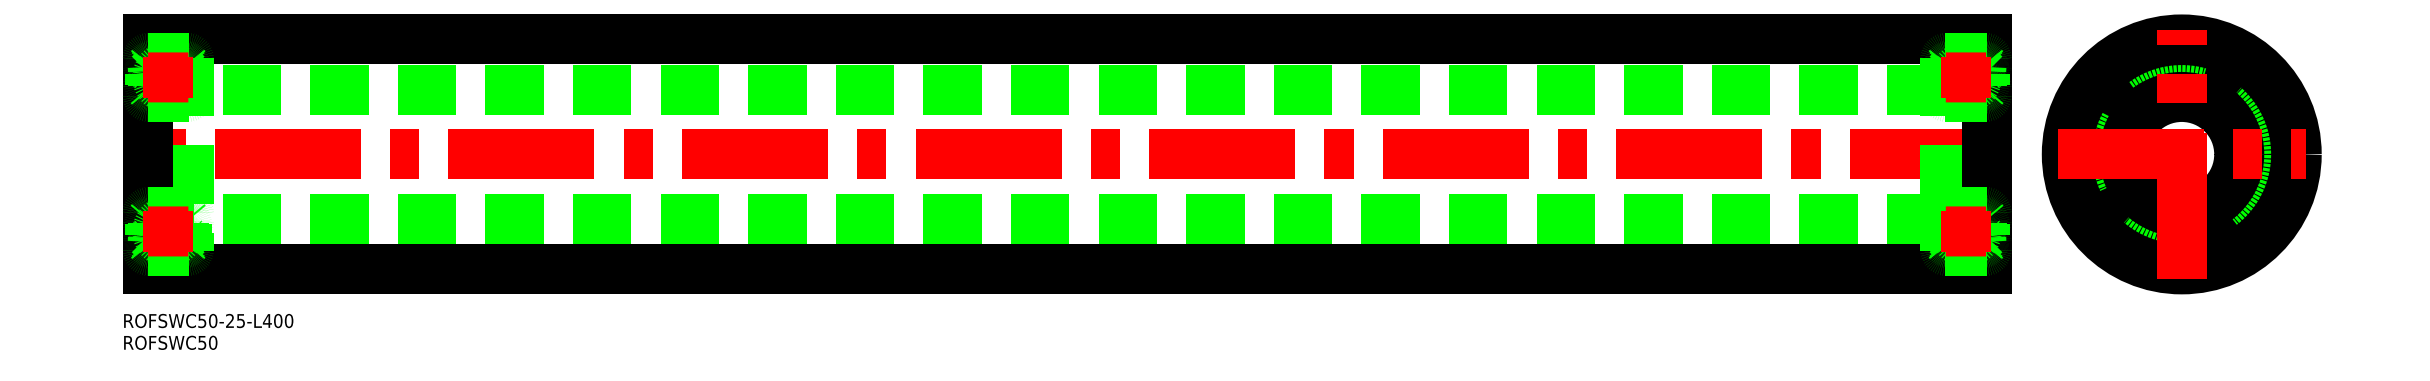
<metadata>
{"format":"dxf","ext":"dxf","renderer":"ezdxf+matplotlib","layout":"modelspace","background":"white","min_lineweight":24,"dpi":150}
</metadata>
<code>
0
SECTION
2
ENTITIES
0
LINE
8
0
10
400
20
-25
30
0
11
-7.82e-14
21
-25
31
0
0
LINE
8
0
10
391
20
-14
30
0
11
9
21
-14
31
0
0
LINE
8
0
10
391
20
14
30
0
11
9
21
14
31
0
0
LINE
8
0
10
400
20
25
30
0
11
2.13e-14
21
25
31
0
0
LINE
8
CENTER
10
402
20
3.6e-15
30
0
11
-2
21
3.6e-15
31
0
0
LINE
8
0
10
9
20
21
30
0
11
9
21
-21
31
0
0
LINE
8
0
10
2.13e-14
20
25
30
0
11
-2.84e-14
21
-25
31
0
0
TEXT
8
0
10
-5.461
20
-42.48
30
0
40
3
1
ROFSWC50
0
TEXT
8
0
10
-5.461
20
-37.73
30
0
40
3
1
ROFSWC50-25-L400
0
LINE
8
0
10
9
20
-21
30
0
11
-4.97e-14
21
-21
31
0
0
LINE
8
0
10
9
20
-12.5
30
0
11
-1.42e-14
21
-12.5
31
0
0
LINE
8
0
10
9
20
12.5
30
0
11
4.26e-14
21
12.5
31
0
0
LINE
8
0
10
9
20
21
30
0
11
4.26e-14
21
21
31
0
0
LINE
8
0
10
391
20
21
30
0
11
391
21
-21
31
0
0
CIRCLE
8
0
10
442.4
20
1.42e-14
30
0
40
25
0
CIRCLE
8
0
10
442.4
20
1.42e-14
30
0
40
21
0
CIRCLE
8
0
10
442.4
20
1.42e-14
30
0
40
14
0
CIRCLE
8
0
10
442.4
20
1.42e-14
30
0
40
12.5
0
LINE
8
0
10
400
20
25
30
0
11
400
21
-25
31
0
0
LINE
8
CENTER
10
442.4
20
-27
30
0
11
442.4
21
27
31
0
0
LINE
8
0
10
391
20
-21
30
0
11
400
21
-21
31
0
0
LINE
8
0
10
391
20
-12.5
30
0
11
400
21
-12.5
31
0
0
LINE
8
CENTER
10
415.4
20
3.5e-15
30
0
11
469.4
21
1.43e-14
31
0
0
LINE
8
0
10
391
20
12.5
30
0
11
400
21
12.5
31
0
0
LINE
8
0
10
391
20
21
30
0
11
400
21
21
31
0
0
LINE
8
0
10
7.617
20
18.57
30
0
11
7.617
21
18.1
31
0
0
LINE
8
0
10
1.383
20
18.57
30
0
11
1.383
21
18.1
31
0
0
LINE
8
0
10
7.662
20
19.08
30
0
11
7.597
21
18.34
31
0
0
LINE
8
0
10
7.86
20
19.06
30
0
11
7.817
21
18.18
31
0
0
CIRCLE
8
0
10
4.5
20
16.75
30
0
40
2.381
0
LINE
8
0
10
1.338
20
19.08
30
0
11
1.403
21
18.34
31
0
0
LINE
8
0
10
1.14
20
19.06
30
0
11
1.183
21
18.18
31
0
0
LINE
8
0
10
7.817
20
18.18
30
0
11
8.567
21
17.43
31
0
0
LINE
8
0
10
7.617
20
18.1
30
0
11
8.367
21
17.35
31
0
0
LINE
8
0
10
8.367
20
14.85
30
0
11
7.917
21
14.85
31
0
0
LINE
8
0
10
7.917
20
15.05
30
0
11
8.367
21
15.05
31
0
0
LINE
8
0
10
8.5
20
14.65
30
0
11
8.224
21
14.32
31
0
0
ARC
8
0
10
1.503
20
18.35
30
0
40
0.1
50
185
51
270
0
LINE
8
0
10
1.083
20
14.85
30
0
11
1.083
21
15.05
31
0
0
LINE
8
0
10
1.638
20
15.25
30
0
11
2.651
21
15.25
31
0
0
ARC
8
0
10
1.638
20
15.05
30
0
40
0.2
50
90
51
160
0
LINE
8
0
10
1.503
20
18.25
30
0
11
2.651
21
18.25
31
0
0
LINE
8
0
10
0.633
20
17.35
30
0
11
0.633
21
15.05
31
0
0
LINE
8
0
10
0.433
20
17.43
30
0
11
0.433
21
15.05
31
0
0
ARC
8
0
10
0.633
20
15.05
30
0
40
0.2
50
180
51
270
0
LINE
8
0
10
1.383
20
18.1
30
0
11
0.633
21
17.35
31
0
0
LINE
8
0
10
1.183
20
18.18
30
0
11
0.433
21
17.43
31
0
0
LINE
8
0
10
1.083
20
15.05
30
0
11
0.633
21
15.05
31
0
0
LINE
8
0
10
0.633
20
14.85
30
0
11
1.083
21
14.85
31
0
0
LINE
8
0
10
0.2
20
14.65
30
0
11
0.5
21
14.65
31
0
0
LINE
8
0
10
0.5
20
14.65
30
0
11
0.7756
21
14.32
31
0
0
ARC
8
0
10
0.9288
20
14.45
30
0
40
0.2
50
220
51
270
0
LINE
8
0
10
0.9288
20
14.25
30
0
11
0.9939
21
14.25
31
0
0
ARC
8
0
10
0.2
20
14.45
30
0
40
0.2
50
90
51
180
0
ARC
8
0
10
0.9939
20
14.45
30
0
40
0.2
50
270
51
340
0
LINE
8
0
10
1.182
20
14.38
30
0
11
1.45
21
15.12
31
0
0
ARC
8
0
10
7.362
20
15.05
30
0
40
0.2
50
20.01
51
90
0
LINE
8
0
10
7.917
20
14.85
30
0
11
7.917
21
15.05
31
0
0
ARC
8
0
10
7.497
20
18.35
30
0
40
0.1
50
270
51
355
0
LINE
8
0
10
7.362
20
15.25
30
0
11
6.349
21
15.25
31
0
0
LINE
8
0
10
7.497
20
18.25
30
0
11
6.349
21
18.25
31
0
0
ARC
8
0
10
8.006
20
14.45
30
0
40
0.2
50
200
51
270
0
LINE
8
0
10
8.071
20
14.25
30
0
11
8.006
21
14.25
31
0
0
ARC
8
0
10
8.071
20
14.45
30
0
40
0.2
50
270
51
320
0
LINE
8
0
10
7.818
20
14.38
30
0
11
7.55
21
15.12
31
0
0
LINE
8
0
10
8.567
20
17.43
30
0
11
8.567
21
15.05
31
0
0
LINE
8
0
10
8.367
20
17.35
30
0
11
8.367
21
15.05
31
0
0
ARC
8
0
10
8.367
20
15.05
30
0
40
0.2
50
270
51
0
0
LINE
8
0
10
8.8
20
14.65
30
0
11
8.5
21
14.65
31
0
0
ARC
8
0
10
8.8
20
14.45
30
0
40
0.2
50
0
51
90
0
LINE
8
0
10
8.44
20
18.95
30
0
11
8.19
21
19.25
31
0
0
LINE
8
0
10
8.134
20
18.69
30
0
11
8.287
21
18.82
31
0
0
LINE
8
0
10
8.262
20
18.54
30
0
11
8.134
21
18.69
31
0
0
LINE
8
0
10
8.287
20
18.82
30
0
11
8.037
21
19.12
31
0
0
LINE
8
0
10
0.1
20
18.95
30
0
11
0.5601
21
18.95
31
0
0
LINE
8
0
10
0.56
20
18.95
30
0
11
0.8097
21
19.25
31
0
0
ARC
8
0
10
0.1
20
19.05
30
0
40
0.1
50
180
51
270
0
ARC
8
0
10
1.039
20
19.05
30
0
40
0.3
50
4.997
51
140
0
ARC
8
0
10
1.04
20
19.05
30
0
40
0.1
50
2.82
51
140
0
LINE
8
0
10
0.738
20
18.54
30
0
11
0.866
21
18.69
31
0
0
LINE
8
0
10
0.866
20
18.69
30
0
11
0.713
21
18.82
31
0
0
LINE
8
0
10
0.738
20
18.54
30
0
11
0.5849
21
18.67
31
0
0
ARC
8
0
10
0.7132
20
18.82
30
0
40
0.2
50
140
51
230.1
0
LINE
8
0
10
0.713
20
18.82
30
0
11
0.9633
21
19.12
31
0
0
ARC
8
0
10
7.961
20
19.05
30
0
40
0.3
50
40
51
175
0
ARC
8
0
10
7.96
20
19.05
30
0
40
0.1
50
40
51
177.2
0
LINE
8
0
10
8.9
20
18.95
30
0
11
8.44
21
18.95
31
0
0
ARC
8
0
10
8.9
20
19.05
30
0
40
0.1
50
270
51
0
0
LINE
8
0
10
8.262
20
18.54
30
0
11
8.415
21
18.67
31
0
0
ARC
8
0
10
8.287
20
18.82
30
0
40
0.2
50
309.9
51
40
0
LINE
8
0
10
7.917
20
-15.05
30
0
11
8.367
21
-15.05
31
0
0
LINE
8
0
10
8.367
20
-14.85
30
0
11
7.917
21
-14.85
31
0
0
LINE
8
0
10
8.5
20
-14.65
30
0
11
8.224
21
-14.32
31
0
0
LINE
8
0
10
8.287
20
-18.82
30
0
11
8.037
21
-19.12
31
0
0
LINE
8
0
10
8.44
20
-18.95
30
0
11
8.19
21
-19.25
31
0
0
LINE
8
0
10
8.262
20
-18.54
30
0
11
8.134
21
-18.69
31
0
0
LINE
8
0
10
8.134
20
-18.69
30
0
11
8.287
21
-18.82
31
0
0
LINE
8
0
10
7.617
20
-18.1
30
0
11
8.367
21
-17.35
31
0
0
LINE
8
0
10
7.817
20
-18.18
30
0
11
8.567
21
-17.43
31
0
0
LINE
8
0
10
7.818
20
-14.38
30
0
11
7.55
21
-15.12
31
0
0
LINE
8
0
10
7.917
20
-14.85
30
0
11
7.917
21
-15.05
31
0
0
LINE
8
0
10
1.182
20
-14.38
30
0
11
1.45
21
-15.12
31
0
0
LINE
8
0
10
1.083
20
-14.85
30
0
11
1.083
21
-15.05
31
0
0
ARC
8
0
10
0.633
20
-15.05
30
0
40
0.2
50
90
51
180
0
CIRCLE
8
0
10
4.5
20
-16.75
30
0
40
2.381
0
LINE
8
0
10
1.638
20
-15.25
30
0
11
2.651
21
-15.25
31
0
0
ARC
8
0
10
1.638
20
-15.05
30
0
40
0.2
50
200
51
270
0
LINE
8
0
10
0.433
20
-17.43
30
0
11
0.433
21
-15.05
31
0
0
LINE
8
0
10
0.633
20
-17.35
30
0
11
0.633
21
-15.05
31
0
0
LINE
8
0
10
1.083
20
-15.05
30
0
11
0.633
21
-15.05
31
0
0
LINE
8
0
10
1.338
20
-19.08
30
0
11
1.403
21
-18.34
31
0
0
LINE
8
0
10
1.14
20
-19.06
30
0
11
1.183
21
-18.18
31
0
0
LINE
8
0
10
1.503
20
-18.25
30
0
11
2.651
21
-18.25
31
0
0
ARC
8
0
10
1.503
20
-18.35
30
0
40
0.1
50
90
51
175
0
LINE
8
0
10
1.383
20
-18.57
30
0
11
1.383
21
-18.1
31
0
0
LINE
8
0
10
0.713
20
-18.82
30
0
11
0.9633
21
-19.12
31
0
0
ARC
8
0
10
0.7132
20
-18.82
30
0
40
0.2
50
129.9
51
220
0
ARC
8
0
10
0.1
20
-19.05
30
0
40
0.1
50
90
51
180
0
LINE
8
0
10
0.56
20
-18.95
30
0
11
0.8097
21
-19.25
31
0
0
LINE
8
0
10
0.1
20
-18.95
30
0
11
0.5601
21
-18.95
31
0
0
LINE
8
0
10
0.738
20
-18.54
30
0
11
0.5849
21
-18.67
31
0
0
LINE
8
0
10
0.866
20
-18.69
30
0
11
0.713
21
-18.82
31
0
0
LINE
8
0
10
0.738
20
-18.54
30
0
11
0.866
21
-18.69
31
0
0
ARC
8
0
10
1.039
20
-19.05
30
0
40
0.3
50
220
51
355
0
ARC
8
0
10
1.04
20
-19.05
30
0
40
0.1
50
220
51
357.2
0
LINE
8
0
10
1.383
20
-18.1
30
0
11
0.633
21
-17.35
31
0
0
LINE
8
0
10
1.183
20
-18.18
30
0
11
0.433
21
-17.43
31
0
0
ARC
8
0
10
7.362
20
-15.05
30
0
40
0.2
50
270
51
340
0
LINE
8
0
10
7.362
20
-15.25
30
0
11
6.349
21
-15.25
31
0
0
LINE
8
0
10
7.86
20
-19.06
30
0
11
7.817
21
-18.18
31
0
0
LINE
8
0
10
7.662
20
-19.08
30
0
11
7.597
21
-18.34
31
0
0
ARC
8
0
10
7.96
20
-19.05
30
0
40
0.1
50
182.8
51
320
0
ARC
8
0
10
7.961
20
-19.05
30
0
40
0.3
50
185
51
320
0
LINE
8
0
10
7.617
20
-18.57
30
0
11
7.617
21
-18.1
31
0
0
ARC
8
0
10
7.497
20
-18.35
30
0
40
0.1
50
4.997
51
90
0
LINE
8
0
10
7.497
20
-18.25
30
0
11
6.349
21
-18.25
31
0
0
ARC
8
0
10
0.2
20
-14.45
30
0
40
0.2
50
180
51
270
0
LINE
8
0
10
0.9288
20
-14.25
30
0
11
0.9939
21
-14.25
31
0
0
ARC
8
0
10
0.9288
20
-14.45
30
0
40
0.2
50
90
51
140
0
LINE
8
0
10
0.5
20
-14.65
30
0
11
0.7756
21
-14.32
31
0
0
LINE
8
0
10
0.2
20
-14.65
30
0
11
0.5
21
-14.65
31
0
0
LINE
8
0
10
0.633
20
-14.85
30
0
11
1.083
21
-14.85
31
0
0
ARC
8
0
10
0.9939
20
-14.45
30
0
40
0.2
50
20.01
51
90
0
ARC
8
0
10
8.071
20
-14.45
30
0
40
0.2
50
39.99
51
90
0
LINE
8
0
10
8.071
20
-14.25
30
0
11
8.006
21
-14.25
31
0
0
ARC
8
0
10
8.006
20
-14.45
30
0
40
0.2
50
90
51
160
0
ARC
8
0
10
8.367
20
-15.05
30
0
40
0.2
50
0
51
90
0
LINE
8
0
10
8.367
20
-17.35
30
0
11
8.367
21
-15.05
31
0
0
LINE
8
0
10
8.567
20
-17.43
30
0
11
8.567
21
-15.05
31
0
0
ARC
8
0
10
8.287
20
-18.82
30
0
40
0.2
50
320
51
50.08
0
LINE
8
0
10
8.9
20
-18.95
30
0
11
8.44
21
-18.95
31
0
0
ARC
8
0
10
8.9
20
-19.05
30
0
40
0.1
50
0
51
90
0
LINE
8
0
10
8.262
20
-18.54
30
0
11
8.415
21
-18.67
31
0
0
LINE
8
0
10
8.8
20
-14.65
30
0
11
8.5
21
-14.65
31
0
0
ARC
8
0
10
8.8
20
-14.45
30
0
40
0.2
50
270
51
0
0
ARC
8
0
10
8.7
20
-20.7
30
0
40
0.3
50
270
51
0
0
ARC
8
0
10
0.3
20
-20.7
30
0
40
0.3
50
180
51
270
0
ARC
8
0
10
0.3
20
-12.8
30
0
40
0.3
50
90
51
180
0
ARC
8
0
10
8.7
20
-12.8
30
0
40
0.3
50
0
51
90
0
ARC
8
0
10
0.3
20
20.7
30
0
40
0.3
50
90
51
180
0
ARC
8
0
10
0.3
20
12.8
30
0
40
0.3
50
180
51
270
0
ARC
8
0
10
8.7
20
12.8
30
0
40
0.3
50
270
51
0
0
ARC
8
0
10
8.7
20
20.7
30
0
40
0.3
50
0
51
90
0
LINE
8
0
10
398.6
20
18.57
30
0
11
398.6
21
18.1
31
0
0
LINE
8
0
10
392.4
20
18.57
30
0
11
392.4
21
18.1
31
0
0
LINE
8
0
10
398.7
20
19.08
30
0
11
398.6
21
18.34
31
0
0
LINE
8
0
10
398.9
20
19.06
30
0
11
398.8
21
18.18
31
0
0
CIRCLE
8
0
10
395.5
20
16.75
30
0
40
2.381
0
LINE
8
0
10
392.3
20
19.08
30
0
11
392.4
21
18.34
31
0
0
LINE
8
0
10
392.1
20
19.06
30
0
11
392.2
21
18.18
31
0
0
LINE
8
0
10
398.8
20
18.18
30
0
11
399.6
21
17.43
31
0
0
LINE
8
0
10
398.6
20
18.1
30
0
11
399.4
21
17.35
31
0
0
LINE
8
0
10
399.4
20
14.85
30
0
11
398.9
21
14.85
31
0
0
LINE
8
0
10
398.9
20
15.05
30
0
11
399.4
21
15.05
31
0
0
LINE
8
0
10
399.5
20
14.65
30
0
11
399.2
21
14.32
31
0
0
ARC
8
0
10
392.5
20
18.35
30
0
40
0.1
50
185
51
270
0
LINE
8
0
10
392.1
20
14.85
30
0
11
392.1
21
15.05
31
0
0
LINE
8
0
10
392.6
20
15.25
30
0
11
393.7
21
15.25
31
0
0
ARC
8
0
10
392.6
20
15.05
30
0
40
0.2
50
90
51
160
0
LINE
8
0
10
392.5
20
18.25
30
0
11
393.7
21
18.25
31
0
0
LINE
8
0
10
391.6
20
17.35
30
0
11
391.6
21
15.05
31
0
0
LINE
8
0
10
391.4
20
17.43
30
0
11
391.4
21
15.05
31
0
0
ARC
8
0
10
391.6
20
15.05
30
0
40
0.2
50
180
51
270
0
LINE
8
0
10
392.4
20
18.1
30
0
11
391.6
21
17.35
31
0
0
LINE
8
0
10
392.2
20
18.18
30
0
11
391.4
21
17.43
31
0
0
LINE
8
0
10
392.1
20
15.05
30
0
11
391.6
21
15.05
31
0
0
LINE
8
0
10
391.6
20
14.85
30
0
11
392.1
21
14.85
31
0
0
LINE
8
0
10
391.2
20
14.65
30
0
11
391.5
21
14.65
31
0
0
LINE
8
0
10
391.5
20
14.65
30
0
11
391.8
21
14.32
31
0
0
ARC
8
0
10
391.9
20
14.45
30
0
40
0.2
50
220
51
270
0
LINE
8
0
10
391.9
20
14.25
30
0
11
392
21
14.25
31
0
0
ARC
8
0
10
391.2
20
14.45
30
0
40
0.2
50
90
51
180
0
ARC
8
0
10
392
20
14.45
30
0
40
0.2
50
270
51
340
0
LINE
8
0
10
392.2
20
14.38
30
0
11
392.5
21
15.12
31
0
0
ARC
8
0
10
398.4
20
15.05
30
0
40
0.2
50
20.01
51
90
0
LINE
8
0
10
398.9
20
14.85
30
0
11
398.9
21
15.05
31
0
0
ARC
8
0
10
398.5
20
18.35
30
0
40
0.1
50
270
51
355
0
LINE
8
0
10
398.4
20
15.25
30
0
11
397.3
21
15.25
31
0
0
LINE
8
0
10
398.5
20
18.25
30
0
11
397.3
21
18.25
31
0
0
ARC
8
0
10
399
20
14.45
30
0
40
0.2
50
200
51
270
0
LINE
8
0
10
399.1
20
14.25
30
0
11
399
21
14.25
31
0
0
ARC
8
0
10
399.1
20
14.45
30
0
40
0.2
50
270
51
320
0
LINE
8
0
10
398.8
20
14.38
30
0
11
398.5
21
15.12
31
0
0
LINE
8
0
10
399.6
20
17.43
30
0
11
399.6
21
15.05
31
0
0
LINE
8
0
10
399.4
20
17.35
30
0
11
399.4
21
15.05
31
0
0
ARC
8
0
10
399.4
20
15.05
30
0
40
0.2
50
270
51
0
0
LINE
8
0
10
399.8
20
14.65
30
0
11
399.5
21
14.65
31
0
0
ARC
8
0
10
399.8
20
14.45
30
0
40
0.2
50
0
51
90
0
LINE
8
0
10
399.4
20
18.95
30
0
11
399.2
21
19.25
31
0
0
LINE
8
0
10
399.1
20
18.69
30
0
11
399.3
21
18.82
31
0
0
LINE
8
0
10
399.3
20
18.54
30
0
11
399.1
21
18.69
31
0
0
LINE
8
0
10
399.3
20
18.82
30
0
11
399
21
19.12
31
0
0
LINE
8
0
10
391.1
20
18.95
30
0
11
391.6
21
18.95
31
0
0
LINE
8
0
10
391.6
20
18.95
30
0
11
391.8
21
19.25
31
0
0
ARC
8
0
10
391.1
20
19.05
30
0
40
0.1
50
180
51
270
0
ARC
8
0
10
392
20
19.05
30
0
40
0.3
50
4.997
51
140
0
ARC
8
0
10
392
20
19.05
30
0
40
0.1
50
2.82
51
140
0
LINE
8
0
10
391.7
20
18.54
30
0
11
391.9
21
18.69
31
0
0
LINE
8
0
10
391.9
20
18.69
30
0
11
391.7
21
18.82
31
0
0
LINE
8
0
10
391.7
20
18.54
30
0
11
391.6
21
18.67
31
0
0
ARC
8
0
10
391.7
20
18.82
30
0
40
0.2
50
140
51
230.1
0
LINE
8
0
10
391.7
20
18.82
30
0
11
392
21
19.12
31
0
0
ARC
8
0
10
399
20
19.05
30
0
40
0.3
50
40
51
175
0
ARC
8
0
10
399
20
19.05
30
0
40
0.1
50
40
51
177.2
0
LINE
8
0
10
399.9
20
18.95
30
0
11
399.4
21
18.95
31
0
0
ARC
8
0
10
399.9
20
19.05
30
0
40
0.1
50
270
51
0
0
LINE
8
0
10
399.3
20
18.54
30
0
11
399.4
21
18.67
31
0
0
ARC
8
0
10
399.3
20
18.82
30
0
40
0.2
50
309.9
51
40
0
LINE
8
0
10
398.9
20
-15.05
30
0
11
399.4
21
-15.05
31
0
0
LINE
8
0
10
399.4
20
-14.85
30
0
11
398.9
21
-14.85
31
0
0
LINE
8
0
10
399.5
20
-14.65
30
0
11
399.2
21
-14.32
31
0
0
LINE
8
0
10
399.3
20
-18.82
30
0
11
399
21
-19.12
31
0
0
LINE
8
0
10
399.4
20
-18.95
30
0
11
399.2
21
-19.25
31
0
0
LINE
8
0
10
399.3
20
-18.54
30
0
11
399.1
21
-18.69
31
0
0
LINE
8
0
10
399.1
20
-18.69
30
0
11
399.3
21
-18.82
31
0
0
LINE
8
0
10
398.6
20
-18.1
30
0
11
399.4
21
-17.35
31
0
0
LINE
8
0
10
398.8
20
-18.18
30
0
11
399.6
21
-17.43
31
0
0
LINE
8
0
10
398.8
20
-14.38
30
0
11
398.5
21
-15.12
31
0
0
LINE
8
0
10
398.9
20
-14.85
30
0
11
398.9
21
-15.05
31
0
0
LINE
8
0
10
392.2
20
-14.38
30
0
11
392.5
21
-15.12
31
0
0
LINE
8
0
10
392.1
20
-14.85
30
0
11
392.1
21
-15.05
31
0
0
ARC
8
0
10
391.6
20
-15.05
30
0
40
0.2
50
90
51
180
0
CIRCLE
8
0
10
395.5
20
-16.75
30
0
40
2.381
0
LINE
8
0
10
392.6
20
-15.25
30
0
11
393.7
21
-15.25
31
0
0
ARC
8
0
10
392.6
20
-15.05
30
0
40
0.2
50
200
51
270
0
LINE
8
0
10
391.4
20
-17.43
30
0
11
391.4
21
-15.05
31
0
0
LINE
8
0
10
391.6
20
-17.35
30
0
11
391.6
21
-15.05
31
0
0
LINE
8
0
10
392.1
20
-15.05
30
0
11
391.6
21
-15.05
31
0
0
LINE
8
0
10
392.3
20
-19.08
30
0
11
392.4
21
-18.34
31
0
0
LINE
8
0
10
392.1
20
-19.06
30
0
11
392.2
21
-18.18
31
0
0
LINE
8
0
10
392.5
20
-18.25
30
0
11
393.7
21
-18.25
31
0
0
ARC
8
0
10
392.5
20
-18.35
30
0
40
0.1
50
90
51
175
0
LINE
8
0
10
392.4
20
-18.57
30
0
11
392.4
21
-18.1
31
0
0
LINE
8
0
10
391.7
20
-18.82
30
0
11
392
21
-19.12
31
0
0
ARC
8
0
10
391.7
20
-18.82
30
0
40
0.2
50
129.9
51
220
0
ARC
8
0
10
391.1
20
-19.05
30
0
40
0.1
50
90
51
180
0
LINE
8
0
10
391.6
20
-18.95
30
0
11
391.8
21
-19.25
31
0
0
LINE
8
0
10
391.1
20
-18.95
30
0
11
391.6
21
-18.95
31
0
0
LINE
8
0
10
391.7
20
-18.54
30
0
11
391.6
21
-18.67
31
0
0
LINE
8
0
10
391.9
20
-18.69
30
0
11
391.7
21
-18.82
31
0
0
LINE
8
0
10
391.7
20
-18.54
30
0
11
391.9
21
-18.69
31
0
0
ARC
8
0
10
392
20
-19.05
30
0
40
0.3
50
220
51
355
0
ARC
8
0
10
392
20
-19.05
30
0
40
0.1
50
220
51
357.2
0
LINE
8
0
10
392.4
20
-18.1
30
0
11
391.6
21
-17.35
31
0
0
LINE
8
0
10
392.2
20
-18.18
30
0
11
391.4
21
-17.43
31
0
0
ARC
8
0
10
398.4
20
-15.05
30
0
40
0.2
50
270
51
340
0
LINE
8
0
10
398.4
20
-15.25
30
0
11
397.3
21
-15.25
31
0
0
LINE
8
0
10
398.9
20
-19.06
30
0
11
398.8
21
-18.18
31
0
0
LINE
8
0
10
398.7
20
-19.08
30
0
11
398.6
21
-18.34
31
0
0
ARC
8
0
10
399
20
-19.05
30
0
40
0.1
50
182.8
51
320
0
ARC
8
0
10
399
20
-19.05
30
0
40
0.3
50
185
51
320
0
LINE
8
0
10
398.6
20
-18.57
30
0
11
398.6
21
-18.1
31
0
0
ARC
8
0
10
398.5
20
-18.35
30
0
40
0.1
50
4.997
51
90
0
LINE
8
0
10
398.5
20
-18.25
30
0
11
397.3
21
-18.25
31
0
0
ARC
8
0
10
391.2
20
-14.45
30
0
40
0.2
50
180
51
270
0
LINE
8
0
10
391.9
20
-14.25
30
0
11
392
21
-14.25
31
0
0
ARC
8
0
10
391.9
20
-14.45
30
0
40
0.2
50
90
51
140
0
LINE
8
0
10
391.5
20
-14.65
30
0
11
391.8
21
-14.32
31
0
0
LINE
8
0
10
391.2
20
-14.65
30
0
11
391.5
21
-14.65
31
0
0
LINE
8
0
10
391.6
20
-14.85
30
0
11
392.1
21
-14.85
31
0
0
ARC
8
0
10
392
20
-14.45
30
0
40
0.2
50
20.01
51
90
0
ARC
8
0
10
399.1
20
-14.45
30
0
40
0.2
50
39.99
51
90
0
LINE
8
0
10
399.1
20
-14.25
30
0
11
399
21
-14.25
31
0
0
ARC
8
0
10
399
20
-14.45
30
0
40
0.2
50
90
51
160
0
ARC
8
0
10
399.4
20
-15.05
30
0
40
0.2
50
0
51
90
0
LINE
8
0
10
399.4
20
-17.35
30
0
11
399.4
21
-15.05
31
0
0
LINE
8
0
10
399.6
20
-17.43
30
0
11
399.6
21
-15.05
31
0
0
ARC
8
0
10
399.3
20
-18.82
30
0
40
0.2
50
320
51
50.08
0
LINE
8
0
10
399.9
20
-18.95
30
0
11
399.4
21
-18.95
31
0
0
ARC
8
0
10
399.9
20
-19.05
30
0
40
0.1
50
0
51
90
0
LINE
8
0
10
399.3
20
-18.54
30
0
11
399.4
21
-18.67
31
0
0
LINE
8
0
10
399.8
20
-14.65
30
0
11
399.5
21
-14.65
31
0
0
ARC
8
0
10
399.8
20
-14.45
30
0
40
0.2
50
270
51
0
0
ARC
8
0
10
399.7
20
-20.7
30
0
40
0.3
50
270
51
0
0
ARC
8
0
10
391.3
20
-20.7
30
0
40
0.3
50
180
51
270
0
ARC
8
0
10
391.3
20
-12.8
30
0
40
0.3
50
90
51
180
0
ARC
8
0
10
399.7
20
-12.8
30
0
40
0.3
50
0
51
90
0
ARC
8
0
10
391.3
20
20.7
30
0
40
0.3
50
90
51
180
0
ARC
8
0
10
391.3
20
12.8
30
0
40
0.3
50
180
51
270
0
ARC
8
0
10
399.7
20
12.8
30
0
40
0.3
50
270
51
0
0
ARC
8
0
10
399.7
20
20.7
30
0
40
0.3
50
0
51
90
0
LINE
8
CENTER
10
4.5
20
-21.13
30
0
11
4.5
21
-12.37
31
0
0
LINE
8
CENTER
10
0.1187
20
-16.75
30
0
11
8.881
21
-16.76
31
0
0
LINE
8
CENTER
10
0.1188
20
16.75
30
0
11
8.881
21
16.74
31
0
0
LINE
8
CENTER
10
4.5
20
12.37
30
0
11
4.5
21
21.13
31
0
0
LINE
8
CENTER
10
391.1
20
-16.75
30
0
11
399.9
21
-16.76
31
0
0
LINE
8
CENTER
10
395.5
20
-21.13
30
0
11
395.5
21
-12.37
31
0
0
LINE
8
CENTER
10
391.1
20
16.75
30
0
11
399.9
21
16.74
31
0
0
LINE
8
CENTER
10
395.5
20
12.37
30
0
11
395.5
21
21.13
31
0
0
ENDSEC
0
EOF

</code>
